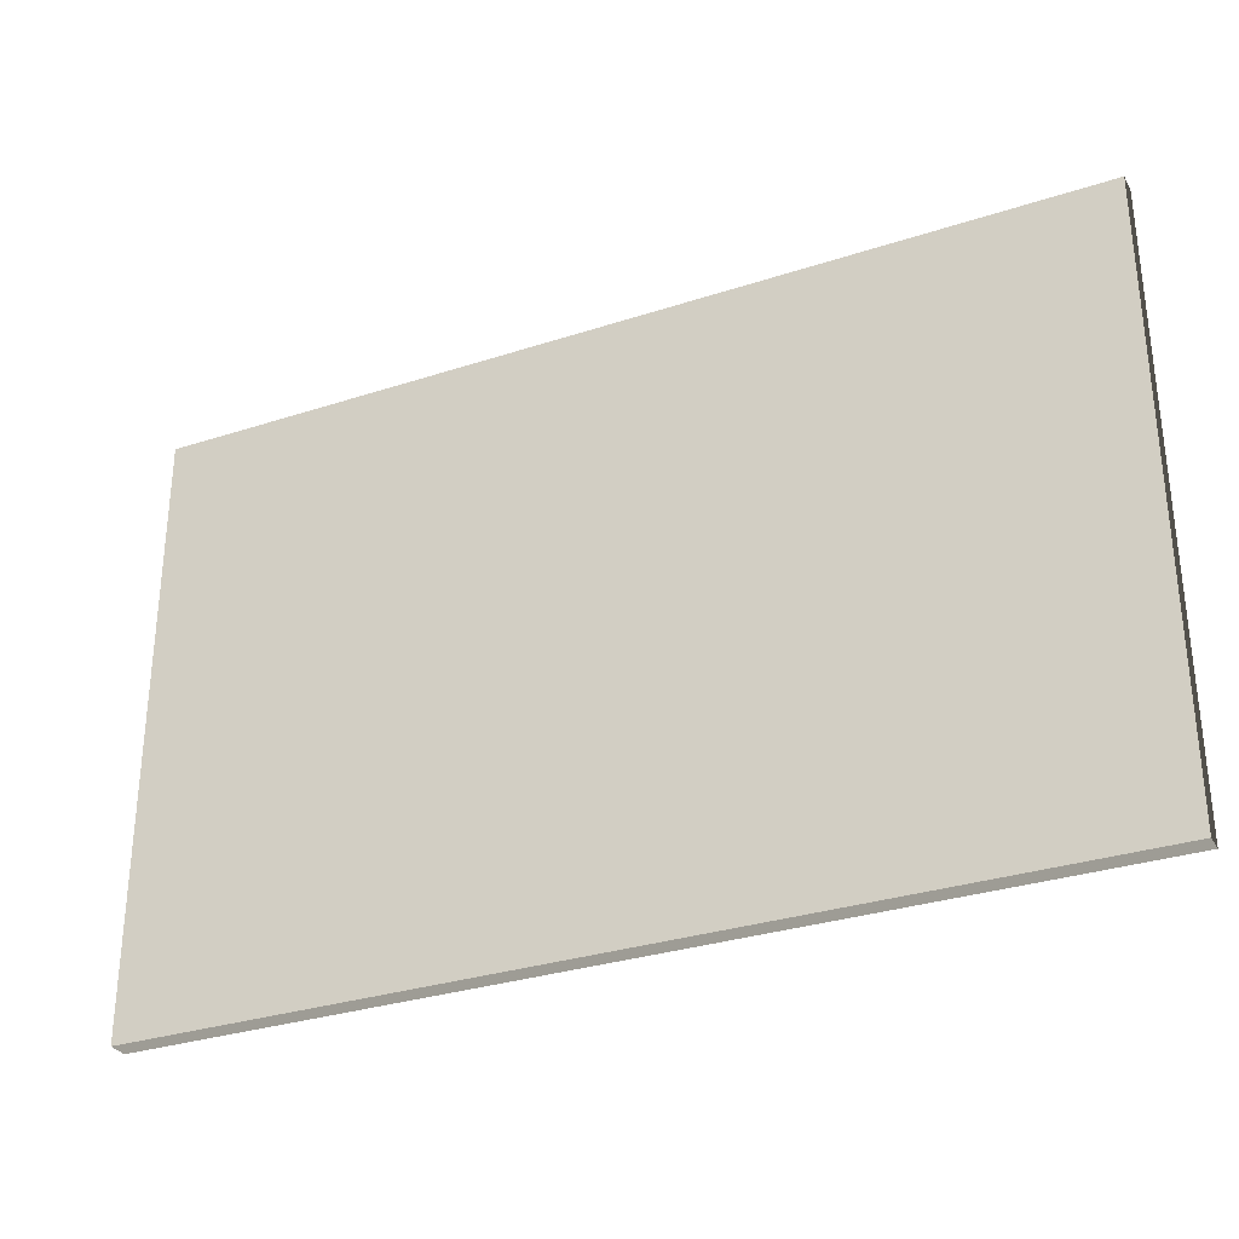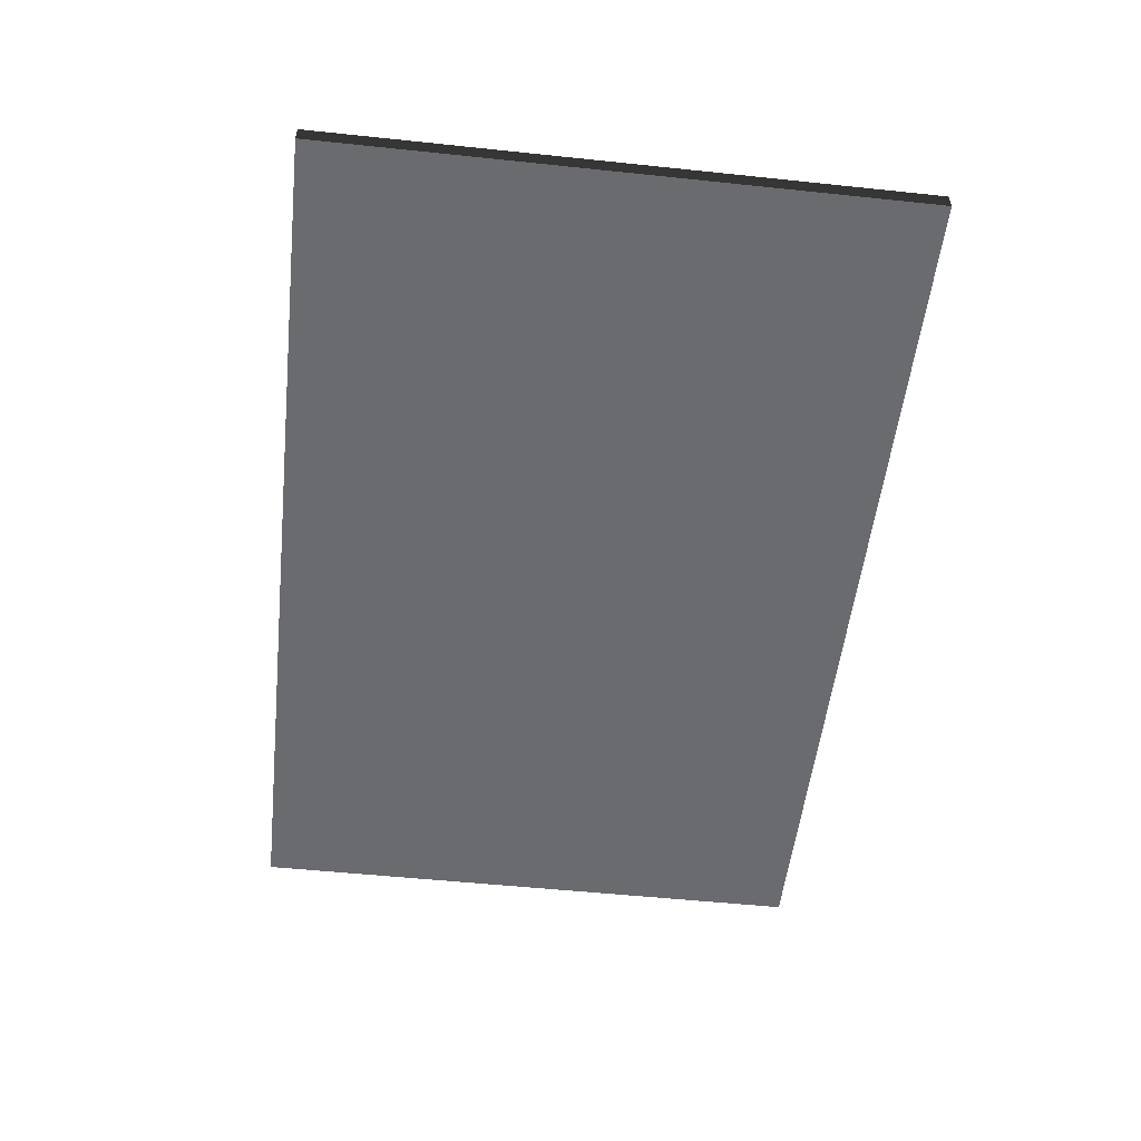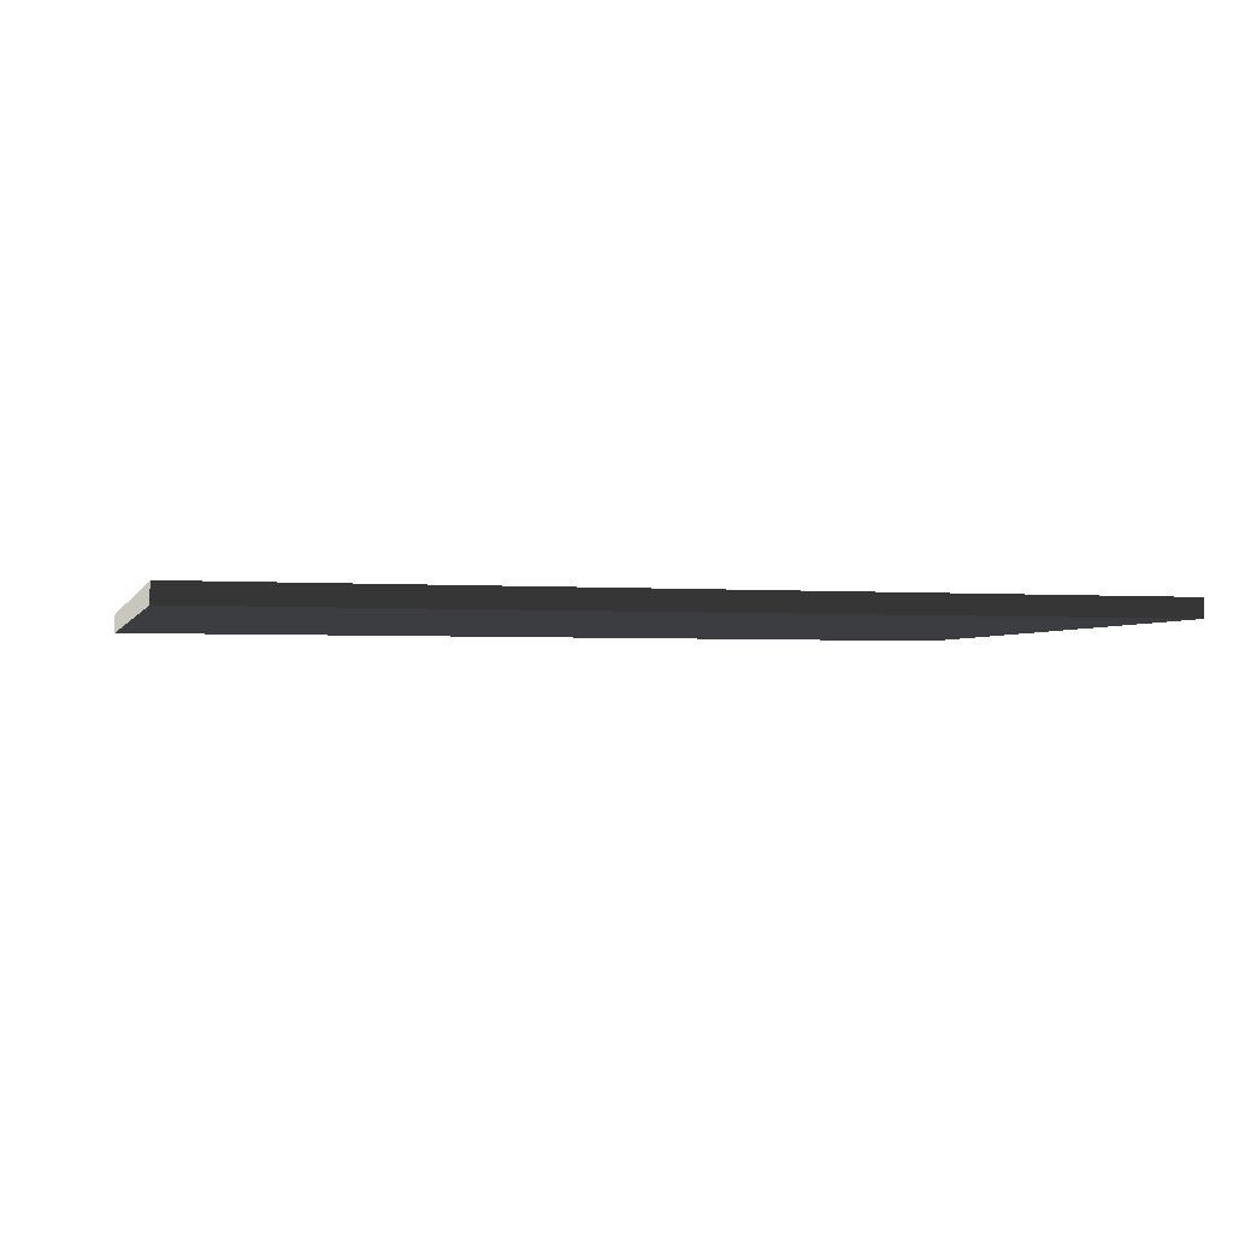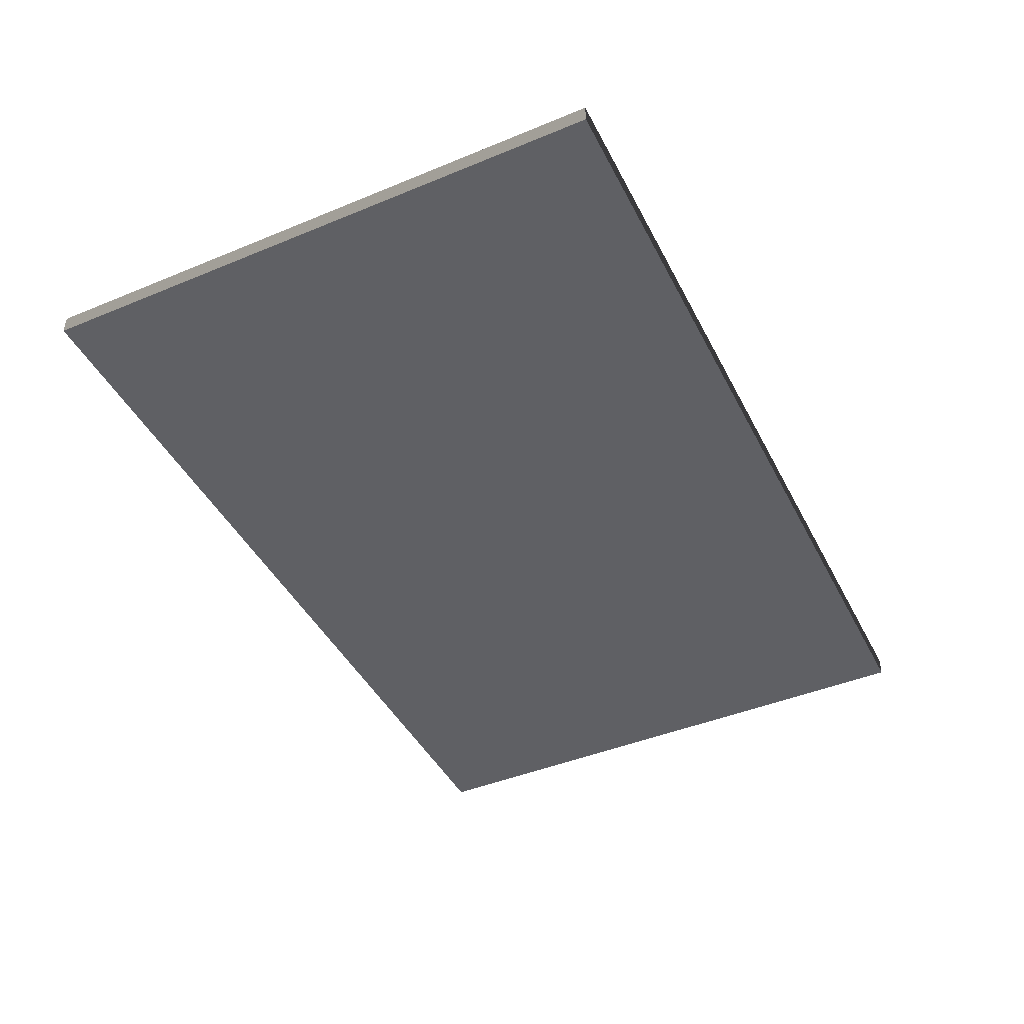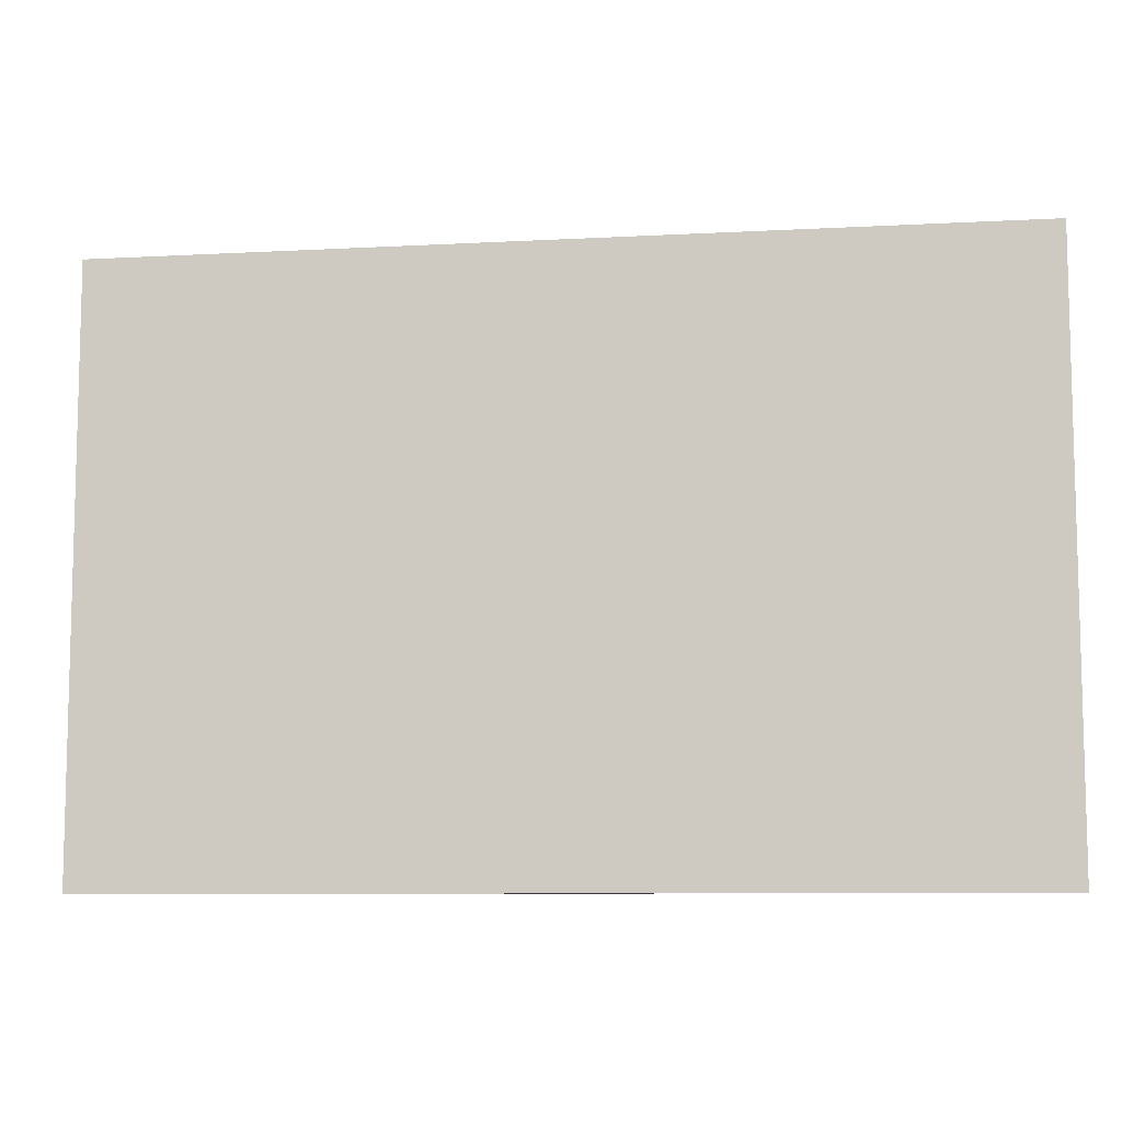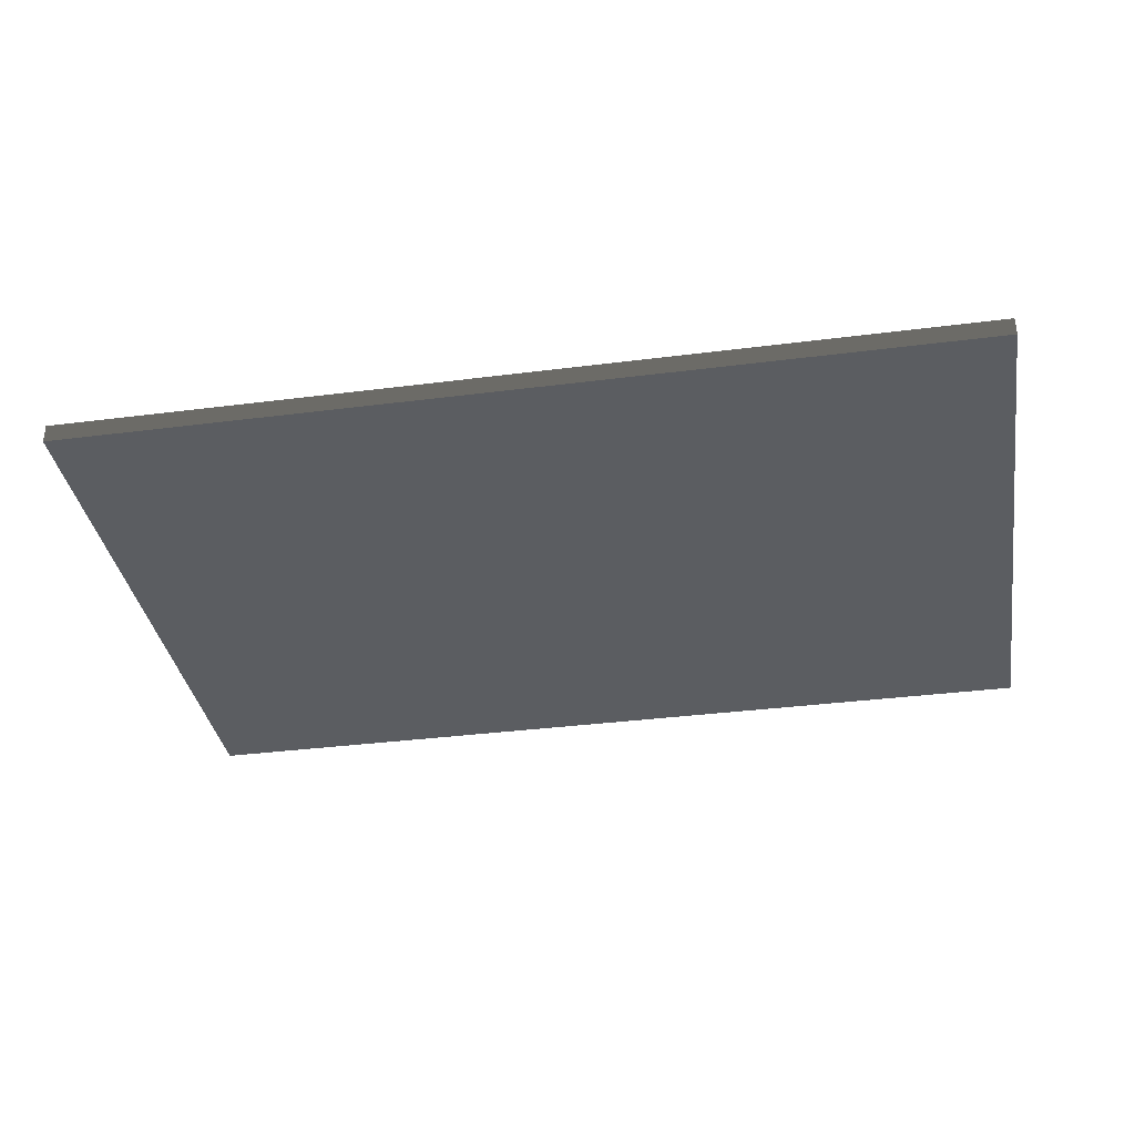
<metadata>
{"format":"obj","ext":"obj","renderer":"f3d","projection":"perspective","resolution":1024,"background":"white","views":[{"elev":-31.0,"azim":-154.9,"up":"+Z"},{"elev":-53.3,"azim":83.6,"up":"+Y"},{"elev":-2.6,"azim":-15.4,"up":"+Y"},{"elev":-44.0,"azim":115.8,"up":"+Y"},{"elev":-8.7,"azim":8.3,"up":"+Z"},{"elev":-35.8,"azim":-170.5,"up":"+Y"}]}
</metadata>
<code>
v -2.397 0 -1.563
v -2.397 0.1012 -1.563
v -2.397 0.1012 1.563
v -2.397 0 1.563
v -1.504 0.1012 -0.6158
v 1.504 0.1012 -0.6159
v 1.504 0.1012 0.6159
v -1.504 0.1012 0.6159
v 2.397 0.1012 -1.563
v 2.397 0 -1.563
v 2.397 0 1.563
v 2.397 0.1012 1.563
v 2.397 0 -1.563
v -2.397 0 -1.563
v -2.397 0 1.563
v 2.397 0 1.563
v -2.397 0 1.563
v -2.397 0.1012 1.563
v 2.397 0.1012 1.563
v 2.397 0 1.563
v 2.397 0 -1.563
v 2.397 0.1012 -1.563
v -2.397 0.1012 -1.563
v -2.397 0 -1.563
v -2.397 0.1012 -1.563
v -2.224 0.1012 -1.373
v -2.224 0.1012 1.373
v -2.397 0.1012 1.563
v 2.224 0.1012 1.373
v 2.397 0.1012 1.563
v 2.224 0.1012 -1.373
v 2.397 0.1012 -1.563
v -2.224 0.1012 -1.373
v -1.846 0.1012 -0.951
v -1.846 0.1012 0.951
v -2.224 0.1012 1.373
v 1.846 0.1012 0.951
v 2.224 0.1012 1.373
v 1.846 0.1012 -0.951
v 2.224 0.1012 -1.373
v -1.846 0.1012 -0.951
v -1.504 0.1012 -0.6158
v -1.504 0.1012 0.6159
v -1.846 0.1012 0.951
v 1.504 0.1012 0.6159
v 1.846 0.1012 0.951
v 1.504 0.1012 -0.6159
v 1.846 0.1012 -0.951
g Prop_Rug_02_1719_182
f 1 3 2
f 1 4 3
f 5 7 6
f 5 8 7
f 9 11 10
f 9 12 11
f 13 15 14
f 13 16 15
f 17 19 18
f 17 20 19
f 21 23 22
f 21 24 23
f 25 27 26
f 25 28 27
f 28 29 27
f 28 30 29
f 30 31 29
f 30 32 31
f 32 26 31
f 32 25 26
f 33 35 34
f 33 36 35
f 36 37 35
f 36 38 37
f 38 39 37
f 38 40 39
f 40 34 39
f 40 33 34
f 41 43 42
f 41 44 43
f 44 45 43
f 44 46 45
f 46 47 45
f 46 48 47
f 48 42 47
f 48 41 42

</code>
